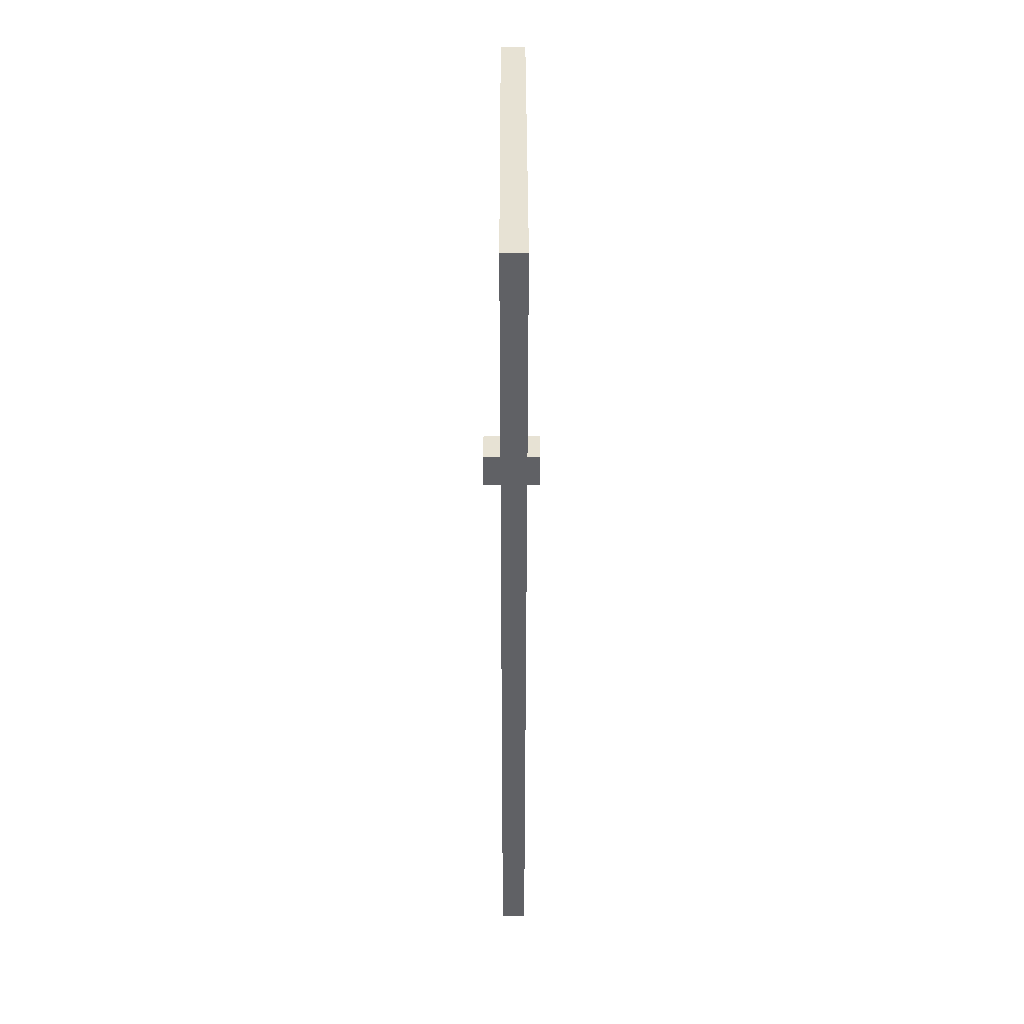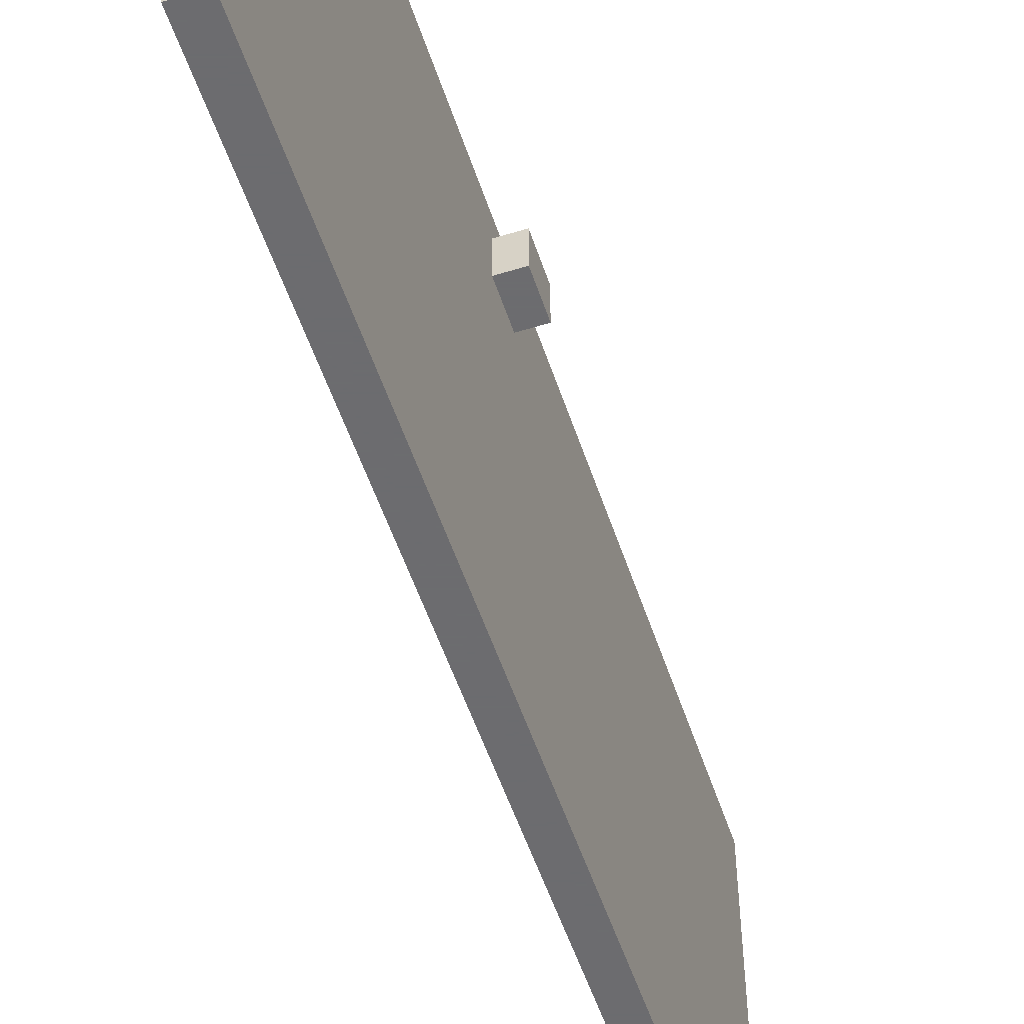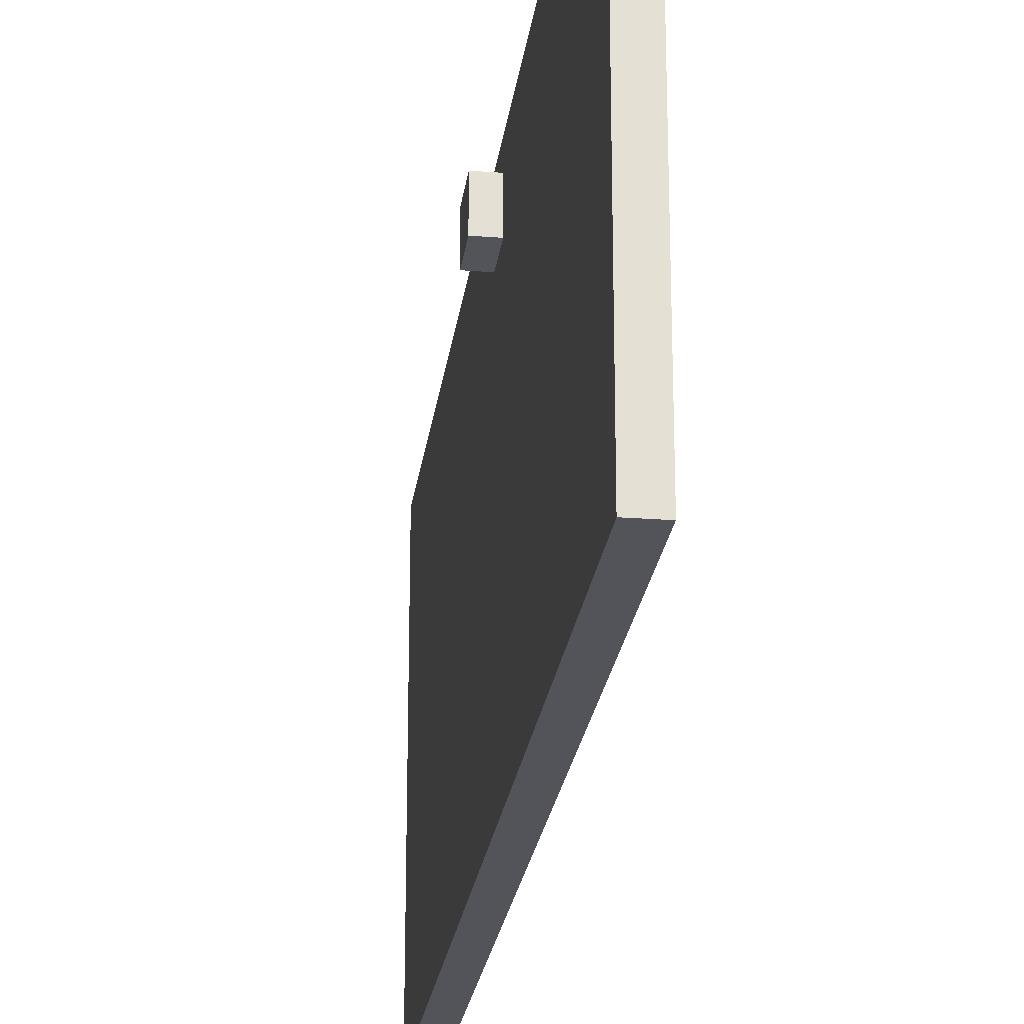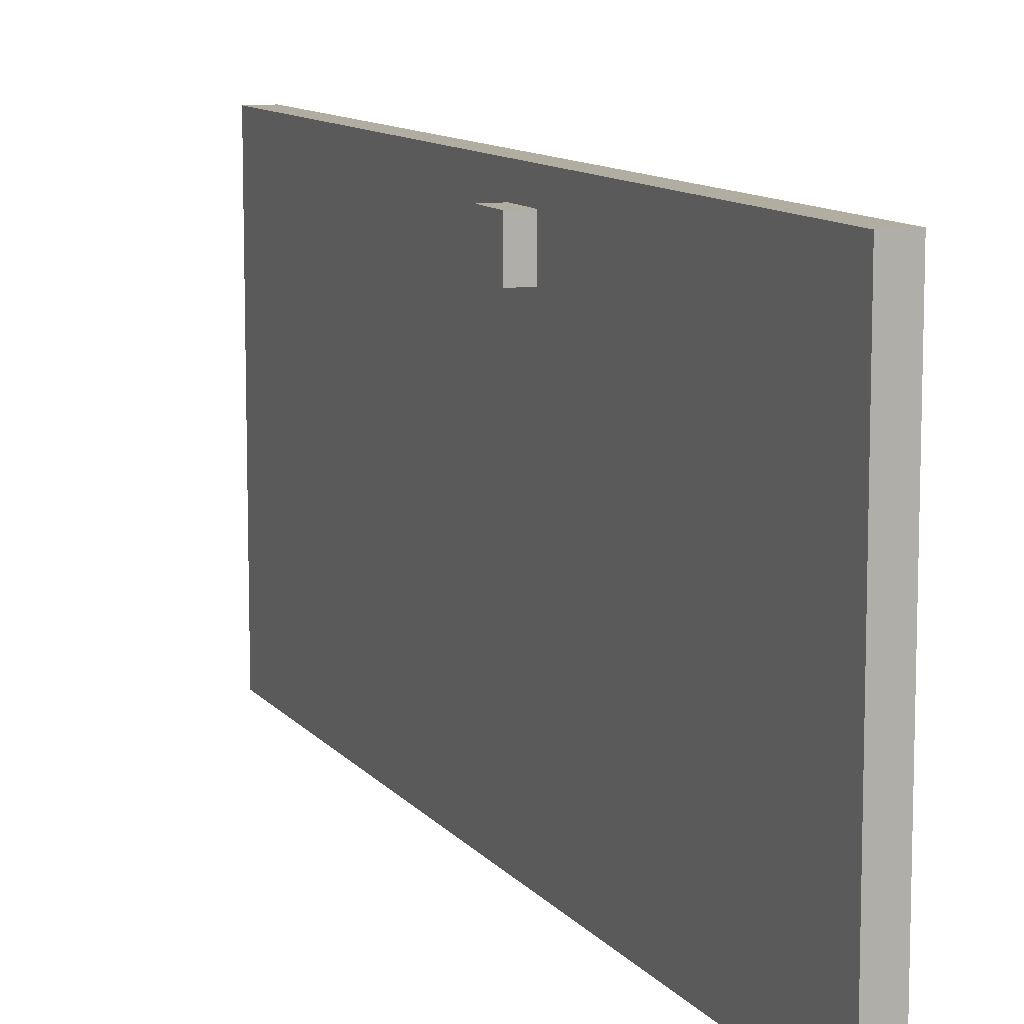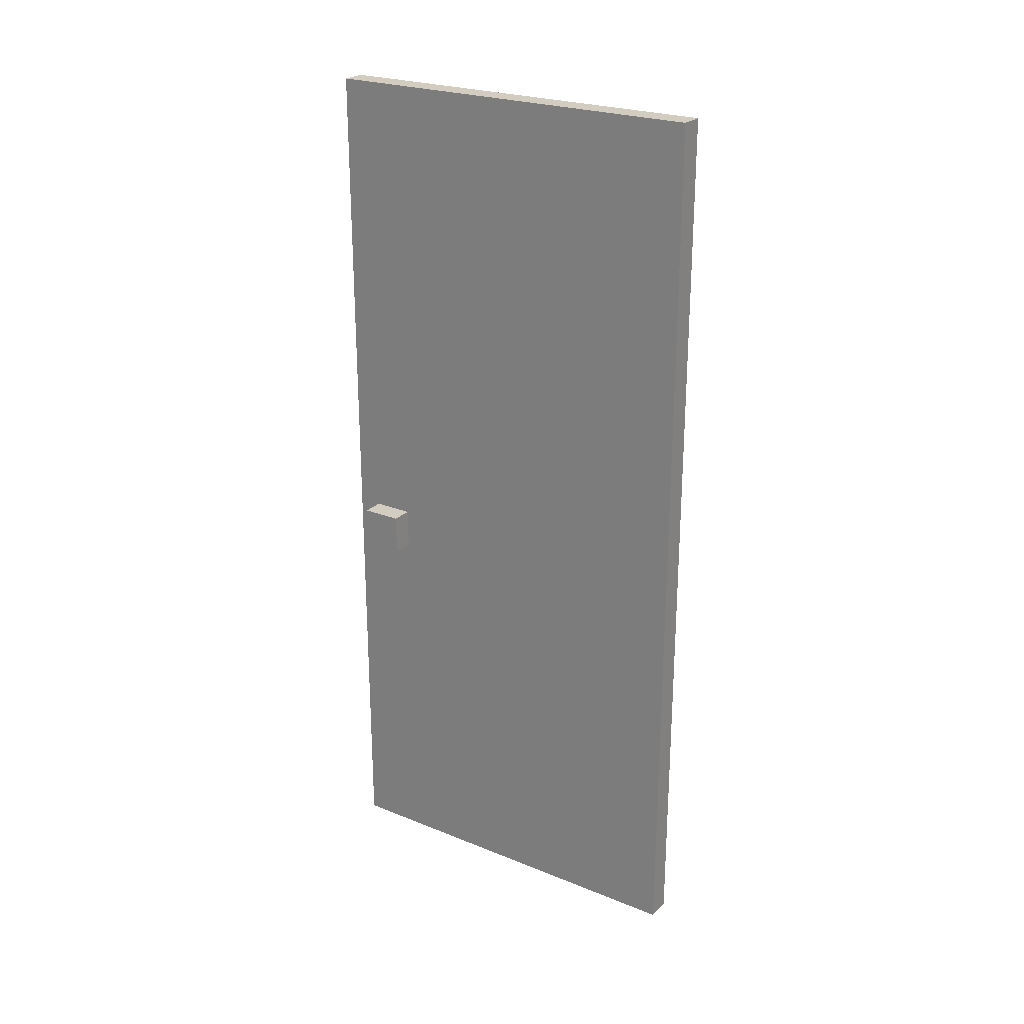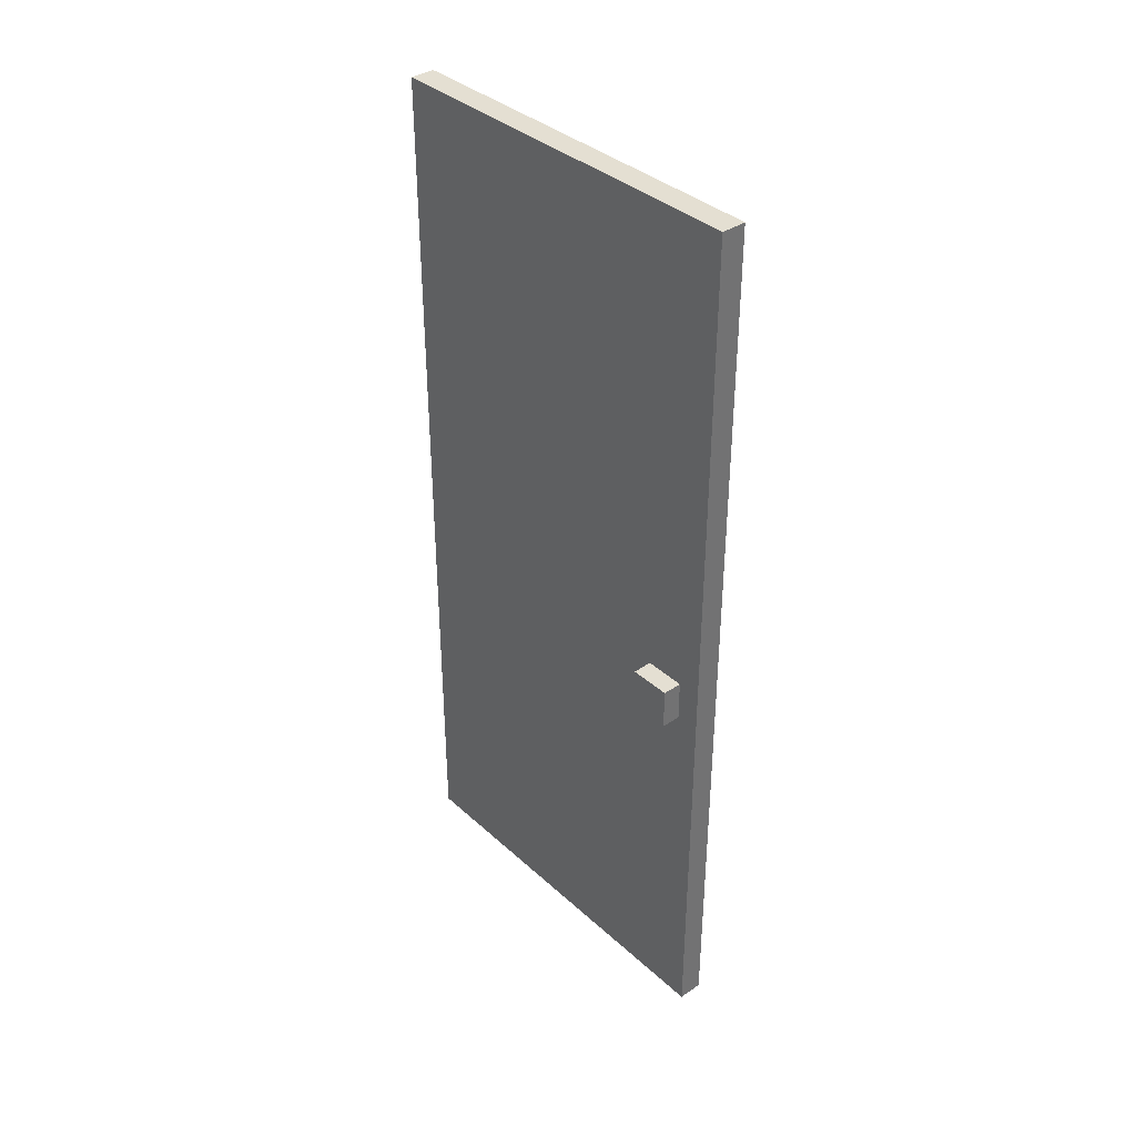
<metadata>
{"format":"obj","ext":"obj","renderer":"f3d","projection":"perspective","resolution":1024,"background":"white","views":[{"elev":39.8,"azim":179.9,"up":"+Y"},{"elev":-53.8,"azim":18.2,"up":"+Z"},{"elev":-23.8,"azim":-7.3,"up":"+Z"},{"elev":10.4,"azim":-21.8,"up":"+Z"},{"elev":24.4,"azim":123.5,"up":"+Y"},{"elev":37.1,"azim":-41.0,"up":"+Y"}]}
</metadata>
<code>
o Door_Type3_Cube.115
v -0.03125 0 1
v -0.03125 2.25 1
v -0.03125 0 0
v -0.03125 2.25 0
v 0.03125 0 1
v 0.03125 2.25 1
v 0.03125 0 0
v 0.03125 2.25 0
v -0.08002 0.9485 0.9399
v -0.08002 1.052 0.9399
v -0.08002 0.9485 0.8368
v -0.08002 1.052 0.8368
v 0.08708 0.9485 0.9399
v 0.08708 1.052 0.9399
v 0.08708 0.9485 0.8368
v 0.08708 1.052 0.8368
f 1 2 4 3
f 3 4 8 7
f 7 8 6 5
f 5 6 2 1
f 3 7 5 1
f 8 4 2 6
f 9 10 12 11
f 11 12 16 15
f 15 16 14 13
f 13 14 10 9
f 11 15 13 9
f 16 12 10 14

</code>
